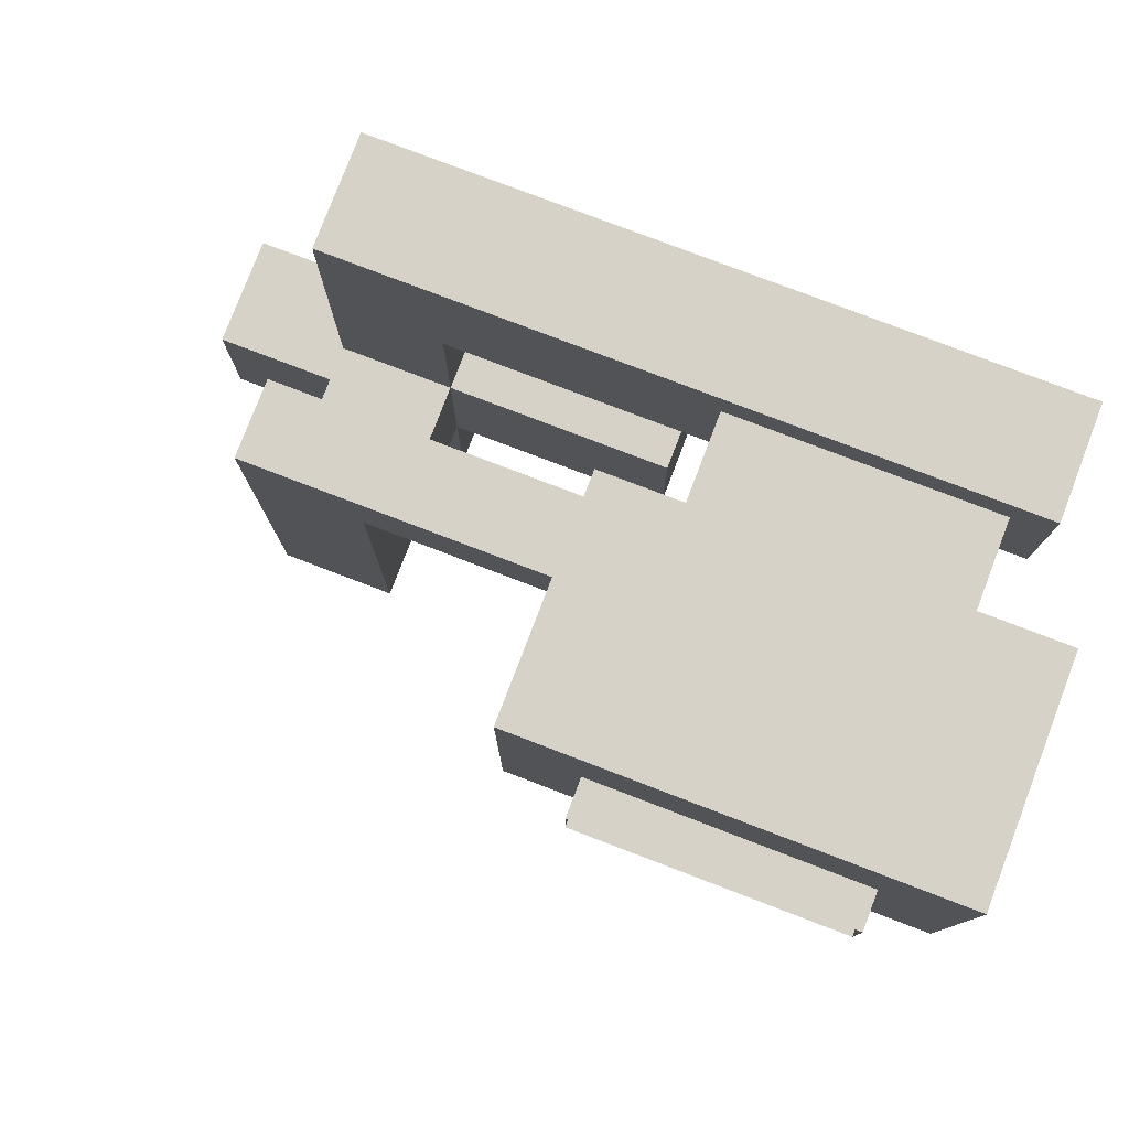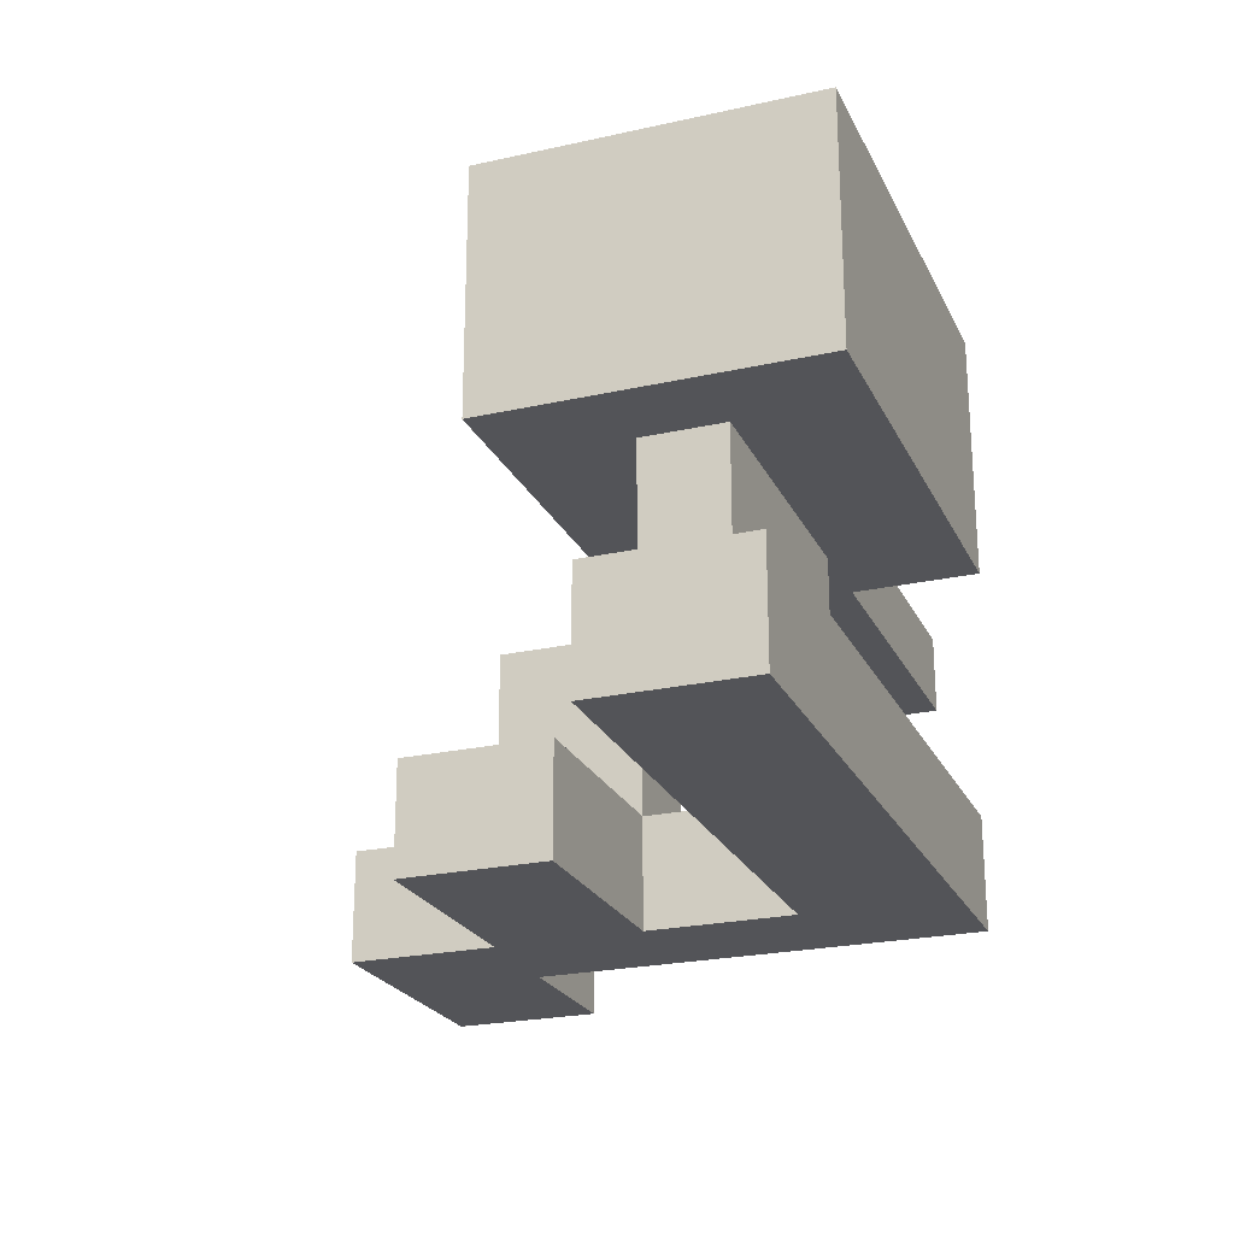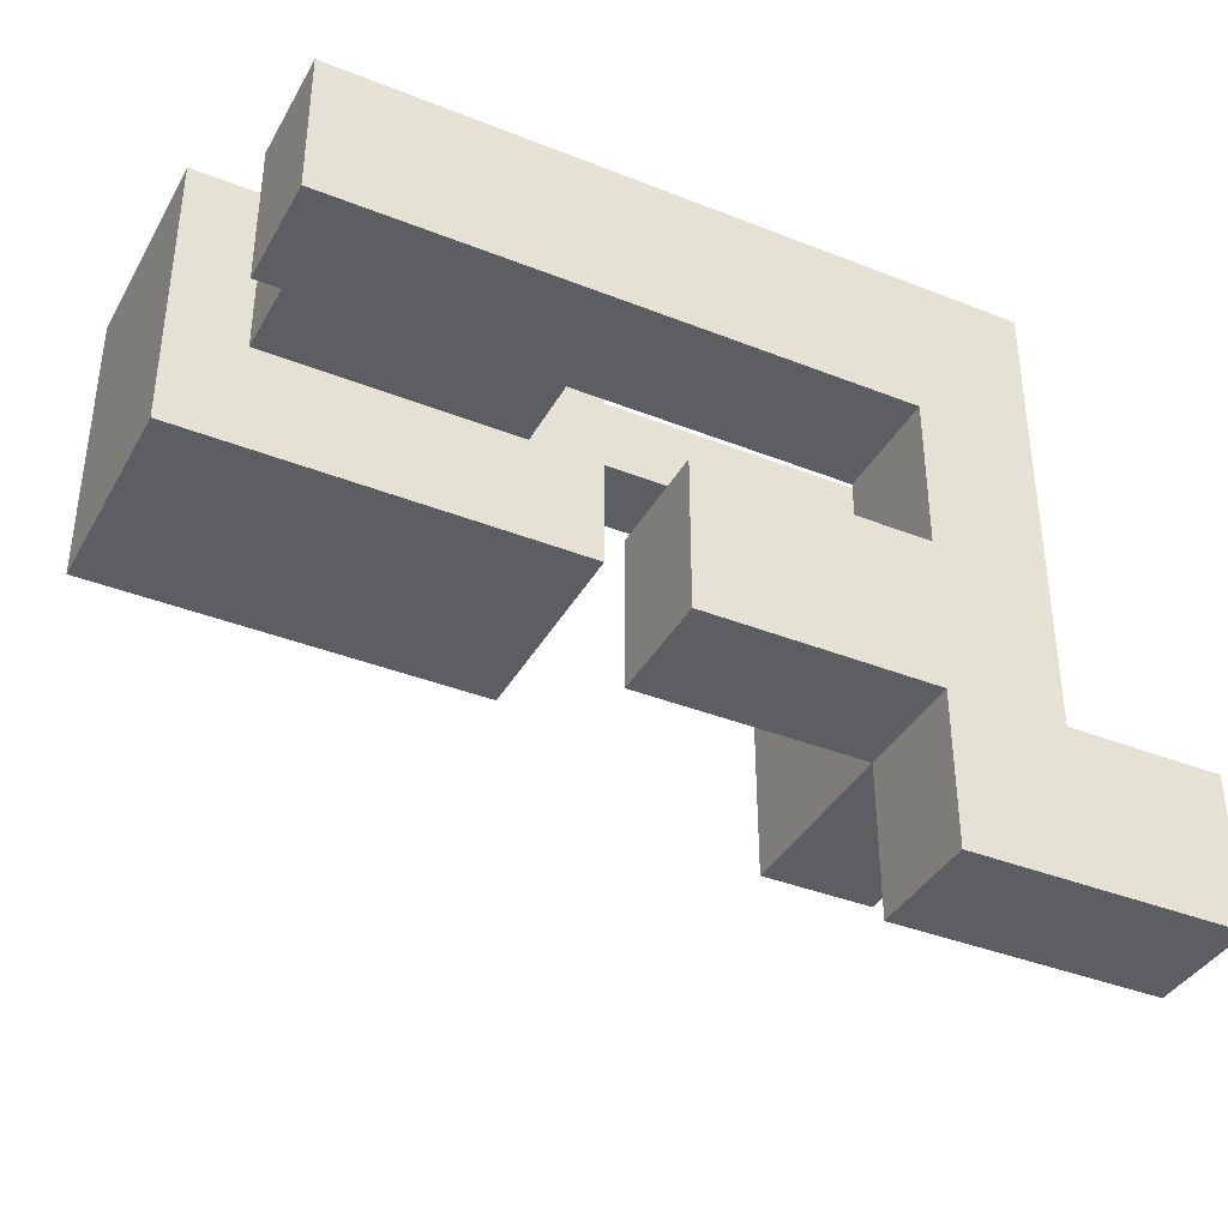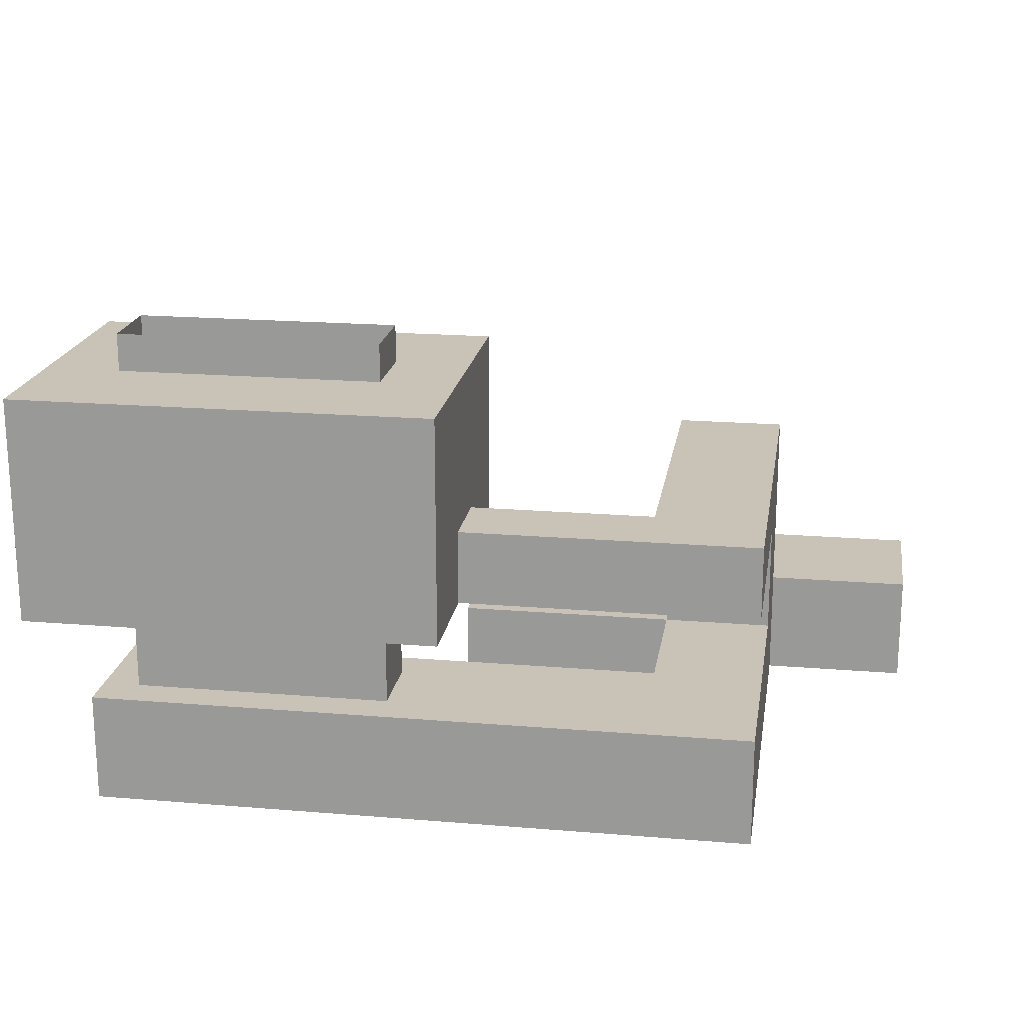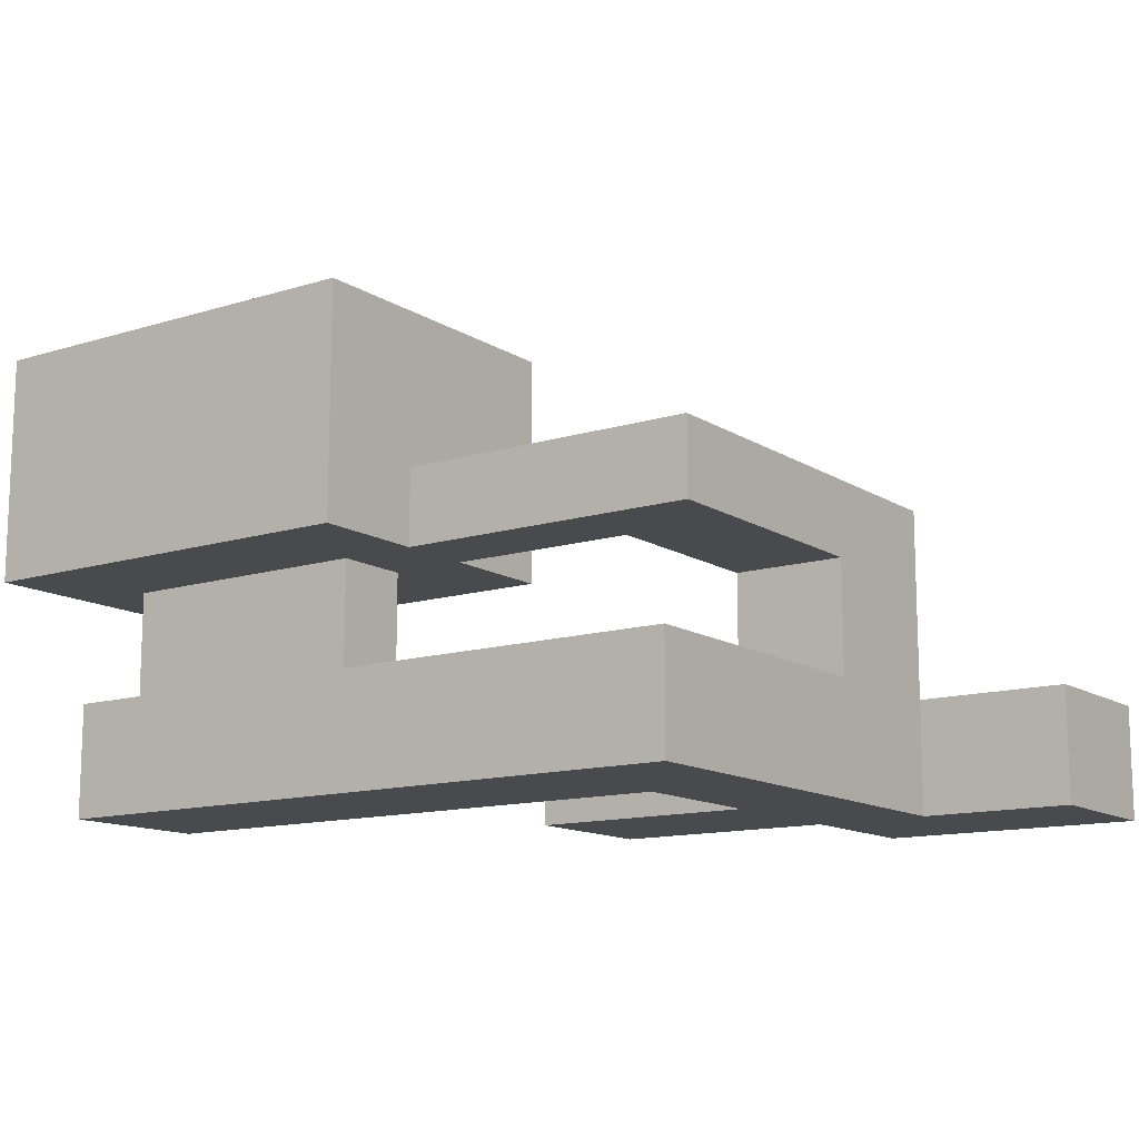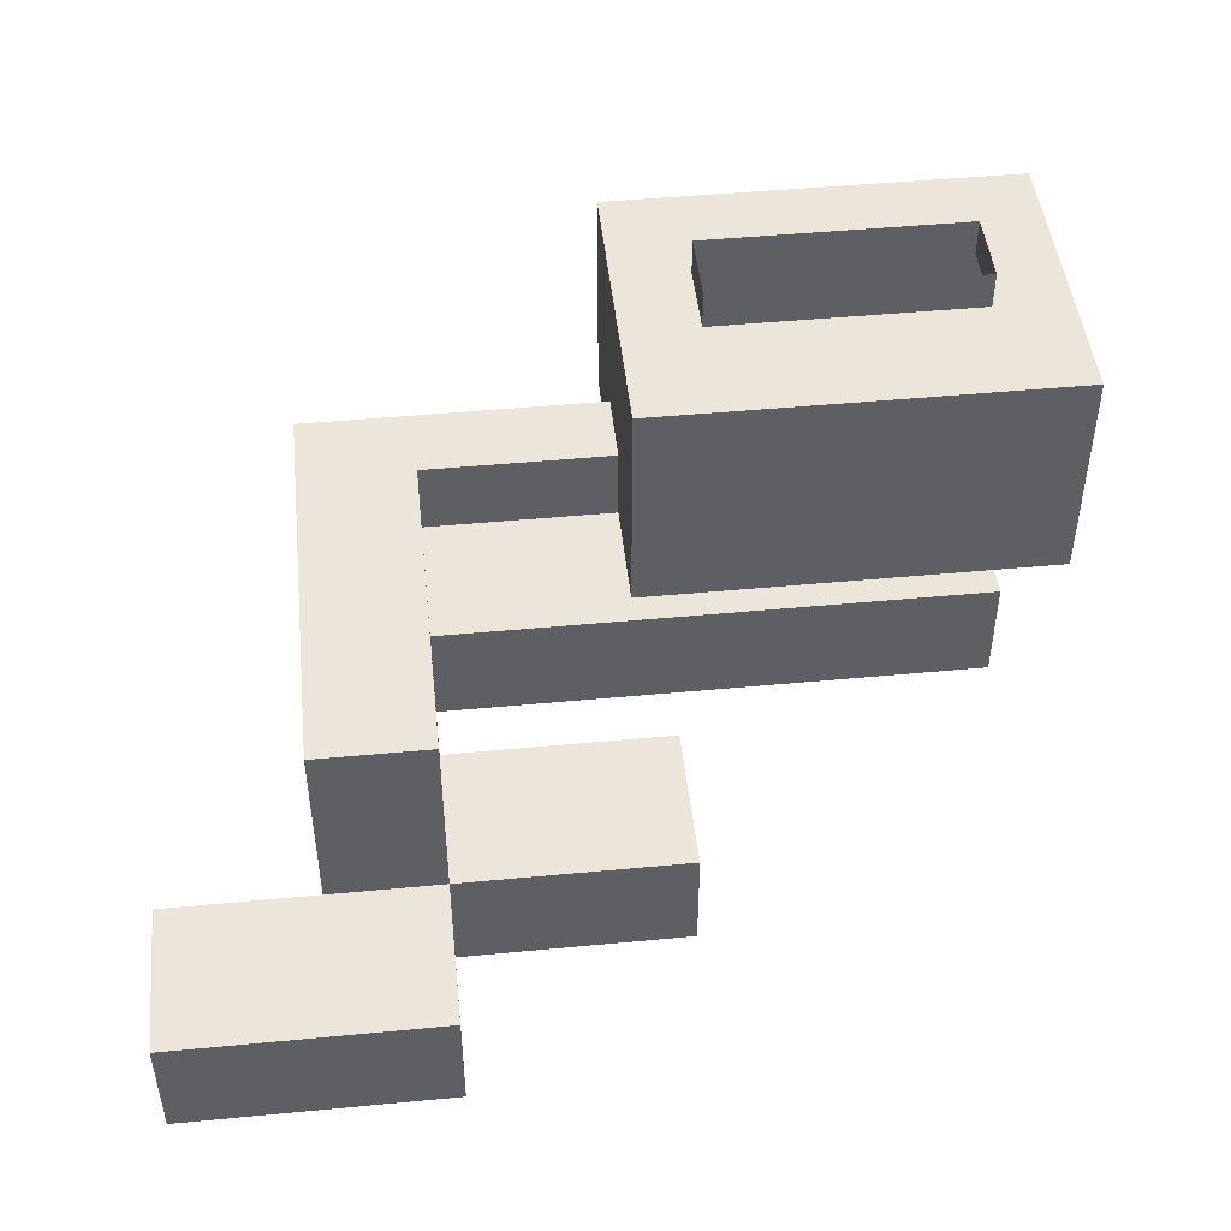
<metadata>
{"format":"obj","ext":"obj","renderer":"f3d","projection":"perspective","resolution":1024,"background":"white","views":[{"elev":78.6,"azim":-159.1,"up":"+Z"},{"elev":-23.5,"azim":-69.4,"up":"+Y"},{"elev":-38.5,"azim":-26.6,"up":"+Z"},{"elev":19.4,"azim":8.9,"up":"+Y"},{"elev":-12.9,"azim":35.4,"up":"+Y"},{"elev":47.2,"azim":173.9,"up":"+Y"}]}
</metadata>
<code>
o Plane
v 2 0 -2
v -2 0 -2
v 2 0 2
v -2 0 2
v 2 3 -2
v -2 3 -2
v 2 3 2
v -2 3 2
v -5 0 -2
v -5 0 2
v -5 3 -2
v -5 3 2
v -2 0 6
v -2 3 6
v -5 0 6
v -5 3 6
v -2 6 2
v -5 6 2
v -2 6 6
v -5 6 6
v -2 8 2
v -5 8 2
v -2 8 6
v -5 8 6
v -2 6 11
v -5 6 11
v -2 8 11
v -5 8 11
v -2 6 13
v -5 6 13
v -2 8 13
v -5 8 13
v -10 8 11
v -10 6 11
v -10 8 13
v -10 6 13
v -10 8 16
v -10 6 16
v -10 8 8
v -10 6 8
v -10 12 11
v -10 12 13
v -10 12 16
v -10 12 8
v -12 6 11
v -12 6 13
v -12 8 16
v -12 6 16
v -12 8 8
v -12 6 8
v -12 12 11
v -12 12 13
v -12 12 16
v -12 12 8
v -19 6 11
v -19 6 13
v -19 8 16
v -19 6 16
v -19 8 8
v -19 6 8
v -19 12 11
v -19 12 13
v -19 12 16
v -19 12 8
v -21 6 11
v -21 6 13
v -21 8 16
v -21 6 16
v -11 3 2
v -21 6 8
v -21 12 11
v -11 0 2
v -21 12 16
v -19 13 11
v -21 8 11
v -21 8 13
v -19 13 13
v -21 8 8
v -12 13 11
v -21 12 13
v -12 13 13
v -21 12 8
v -11 0 6
v -11 3 6
v -12 5.8 13
v -12 5.8 11
v -19 5.8 13
v -19 5.8 11
v -12 3 13
v -12 3 11
v -2 0 10
v -2 3 10
v -5 0 10
v -5 3 10
v -2 0 14
v -2 3 14
v -5 0 14
v -5 3 14
v -12 0 10
v -12 3 10
v -12 0 14
v -12 3 14
v -19 0 10
v -19 3 10
v -19 0 14
v -19 3 14
v -20 0 10
v -20 3 10
v -20 0 14
v -20 3 14
v -2 3 11
v -2 3 13
v -5 3 13
v -5 3 11
v -5 0 13
v -5 0 11
v -2 0 13
v -2 0 11
v -12 0 13
v -12 0 11
v -19 3 13
v -19 3 11
v -19 0 13
v -19 0 11
v -20 3 13
v -20 3 11
v -20 0 13
v -20 0 11
f 3 2 4
f 1 6 2
f 5 8 6
f 7 1 3
f 8 3 4
f 6 9 2
f 2 10 4
f 8 11 6
f 10 13 4
f 11 10 9
f 12 20 16
f 16 69 12
f 4 14 8
f 18 24 20
f 16 19 14
f 8 18 12
f 14 17 8
f 21 24 22
f 19 27 23
f 19 21 17
f 17 22 18
f 25 31 27
f 20 25 19
f 24 26 20
f 23 28 24
f 30 31 29
f 27 32 28
f 32 33 28
f 26 29 25
f 36 37 35
f 30 35 32
f 26 36 30
f 28 34 26
f 33 40 34
f 33 44 39
f 37 42 35
f 35 41 33
f 41 54 44
f 37 53 43
f 34 46 36
f 36 48 38
f 44 49 39
f 42 51 41
f 39 50 40
f 38 47 37
f 43 52 42
f 40 45 34
f 52 79 51
f 46 58 48
f 47 63 53
f 53 62 52
f 49 60 50
f 55 86 45
f 51 64 54
f 50 55 45
f 48 57 47
f 54 59 49
f 56 68 58
f 57 73 63
f 63 80 62
f 59 70 60
f 55 66 56
f 61 82 64
f 60 65 55
f 58 67 57
f 64 78 59
f 62 71 61
f 70 75 65
f 66 67 68
f 65 76 66
f 78 71 75
f 76 73 67
f 75 80 76
f 61 77 62
f 51 74 61
f 62 81 52
f 69 83 72
f 15 84 16
f 12 72 10
f 10 83 15
f 85 121 87
f 45 85 46
f 46 87 56
f 56 88 55
f 86 89 85
f 88 90 86
f 87 122 88
f 13 92 14
f 112 98 113
f 14 94 16
f 16 93 15
f 15 91 13
f 95 98 96
f 94 99 93
f 115 95 117
f 117 96 112
f 99 124 120
f 98 89 113
f 97 102 98
f 93 120 116
f 106 125 121
f 101 106 102
f 102 121 89
f 100 103 99
f 125 109 127
f 104 107 103
f 103 128 124
f 105 110 106
f 123 109 105
f 124 127 123
f 108 128 107
f 126 127 128
f 90 104 100
f 122 108 104
f 121 126 122
f 115 101 97
f 116 119 115
f 114 100 94
f 113 90 114
f 119 105 101
f 120 123 119
f 91 111 92
f 118 112 111
f 93 118 91
f 116 117 118
f 92 114 94
f 114 112 113
f 3 1 2
f 1 5 6
f 5 7 8
f 7 5 1
f 8 7 3
f 6 11 9
f 2 9 10
f 8 12 11
f 10 15 13
f 11 12 10
f 12 18 20
f 16 84 69
f 4 13 14
f 18 22 24
f 16 20 19
f 8 17 18
f 14 19 17
f 21 23 24
f 19 25 27
f 19 23 21
f 17 21 22
f 25 29 31
f 20 26 25
f 24 28 26
f 23 27 28
f 30 32 31
f 27 31 32
f 32 35 33
f 26 30 29
f 36 38 37
f 30 36 35
f 26 34 36
f 28 33 34
f 33 39 40
f 33 41 44
f 37 43 42
f 35 42 41
f 41 51 54
f 37 47 53
f 34 45 46
f 36 46 48
f 44 54 49
f 42 52 51
f 39 49 50
f 38 48 47
f 43 53 52
f 40 50 45
f 52 81 79
f 46 56 58
f 47 57 63
f 53 63 62
f 49 59 60
f 55 88 86
f 51 61 64
f 50 60 55
f 48 58 57
f 54 64 59
f 56 66 68
f 57 67 73
f 63 73 80
f 59 78 70
f 55 65 66
f 61 71 82
f 60 70 65
f 58 68 67
f 64 82 78
f 62 80 71
f 70 78 75
f 66 76 67
f 65 75 76
f 78 82 71
f 76 80 73
f 75 71 80
f 61 74 77
f 51 79 74
f 62 77 81
f 69 84 83
f 15 83 84
f 12 69 72
f 10 72 83
f 85 89 121
f 45 86 85
f 46 85 87
f 56 87 88
f 86 90 89
f 88 122 90
f 87 121 122
f 13 91 92
f 112 96 98
f 14 92 94
f 16 94 93
f 15 93 91
f 95 97 98
f 94 100 99
f 115 97 95
f 117 95 96
f 99 103 124
f 98 102 89
f 97 101 102
f 93 99 120
f 106 110 125
f 101 105 106
f 102 106 121
f 100 104 103
f 125 110 109
f 104 108 107
f 103 107 128
f 105 109 110
f 123 127 109
f 124 128 127
f 108 126 128
f 126 125 127
f 90 122 104
f 122 126 108
f 121 125 126
f 115 119 101
f 116 120 119
f 114 90 100
f 113 89 90
f 119 123 105
f 120 124 123
f 91 118 111
f 118 117 112
f 93 116 118
f 116 115 117
f 92 111 114
f 114 111 112
o Cube
v -0.5 0 1
v -0.5 1 1
v -0.5 0 0
v -0.5 1 0
v 0.5 0 1
v 0.5 1 1
v 0.5 0 0
v 0.5 1 0
f 130 131 129
f 132 135 131
f 136 133 135
f 134 129 133
f 135 129 131
f 132 134 136
f 130 132 131
f 132 136 135
f 136 134 133
f 134 130 129
f 135 133 129
f 132 130 134

</code>
